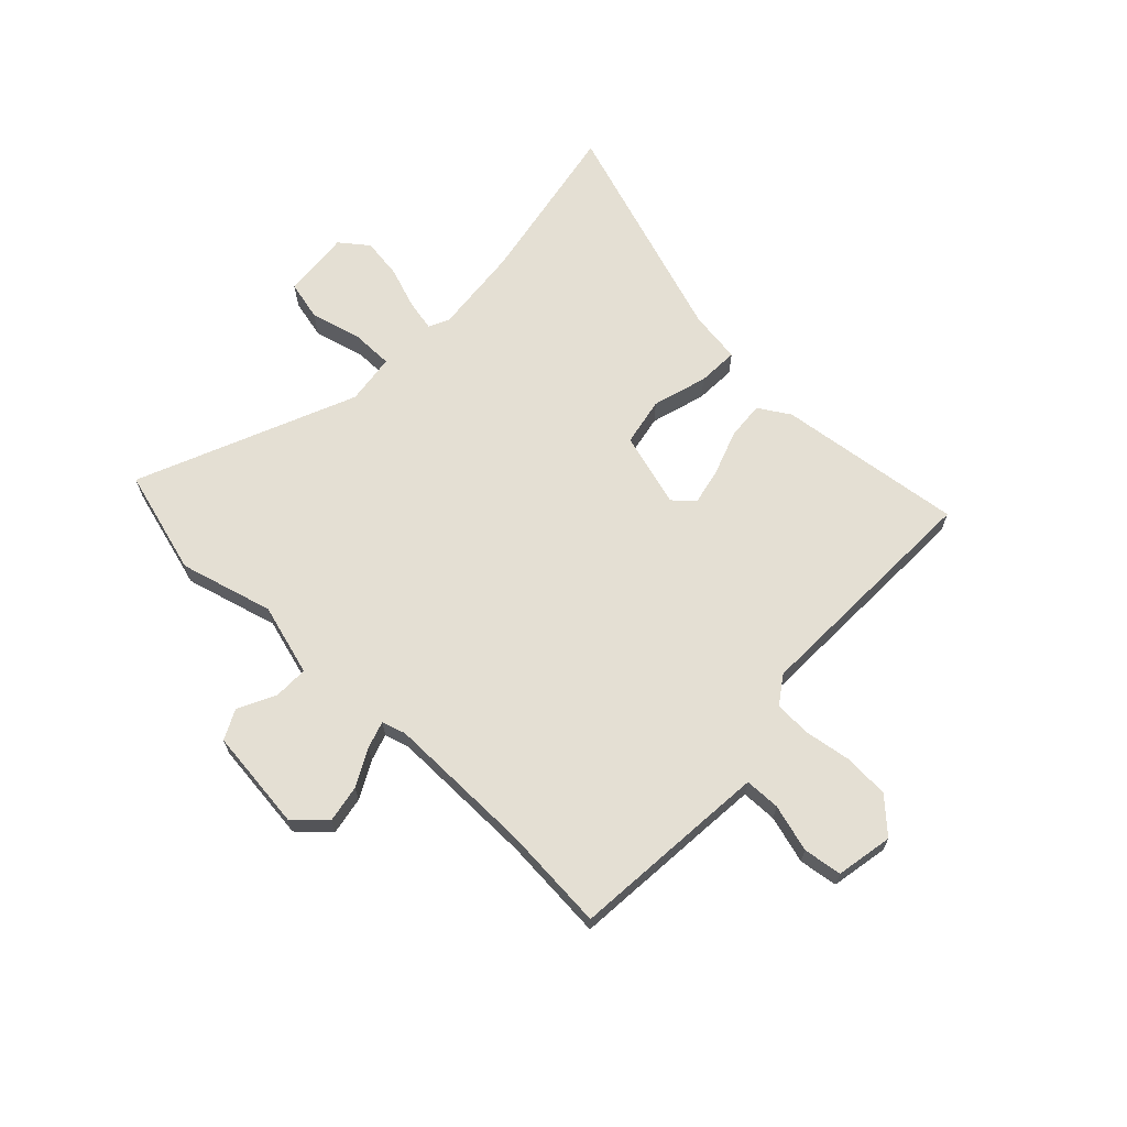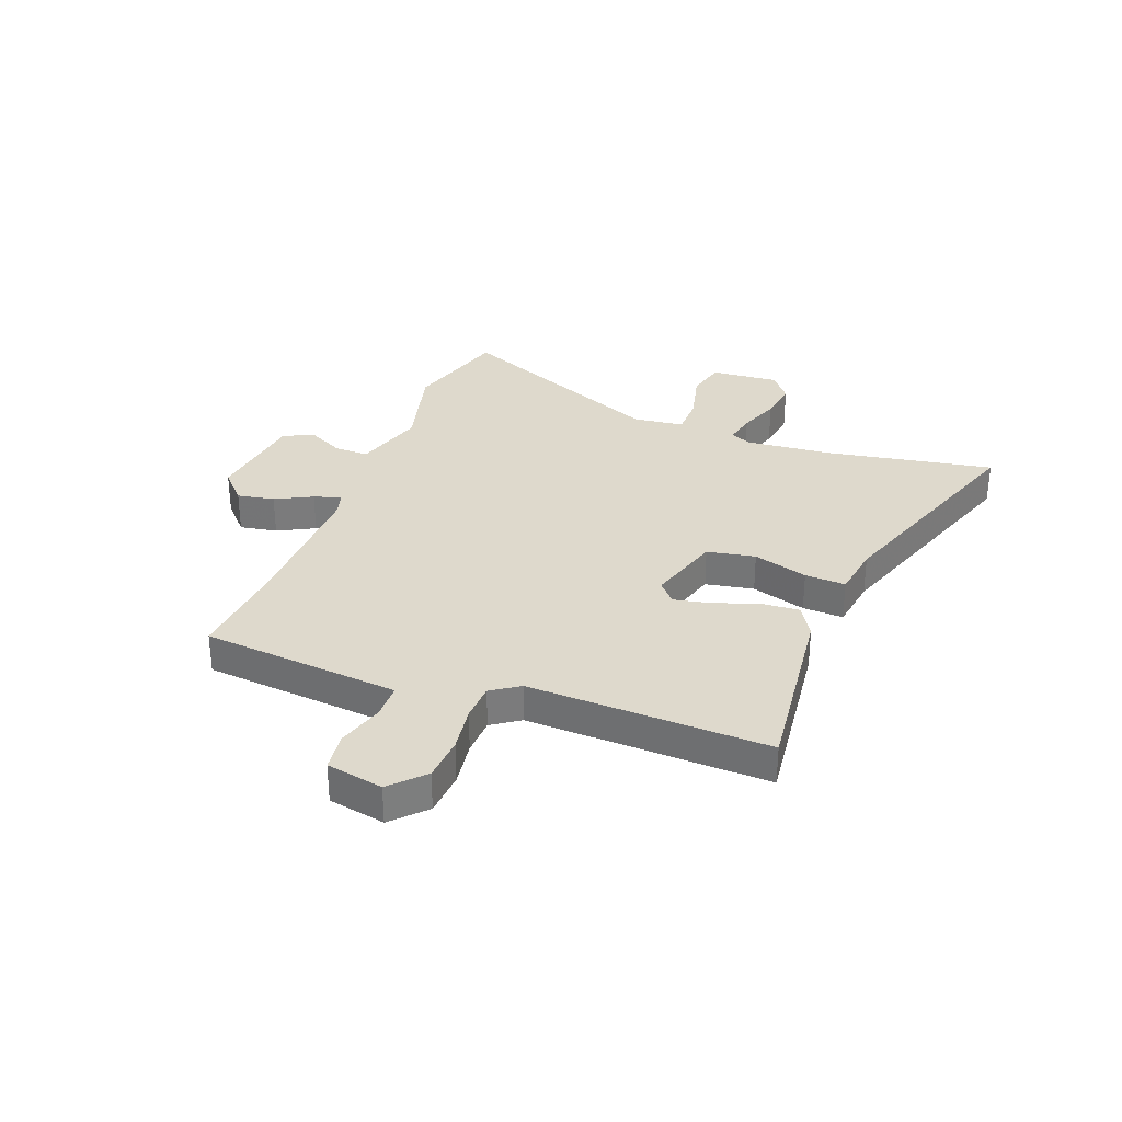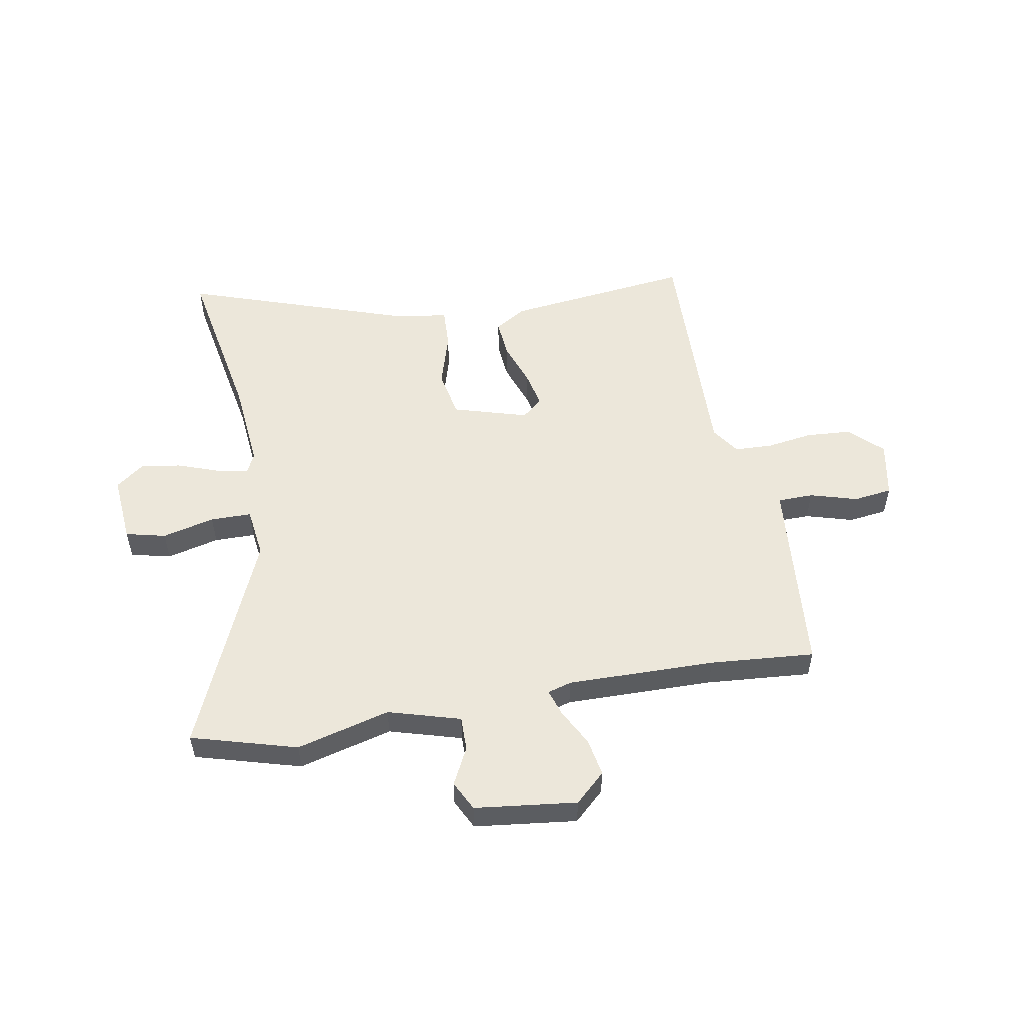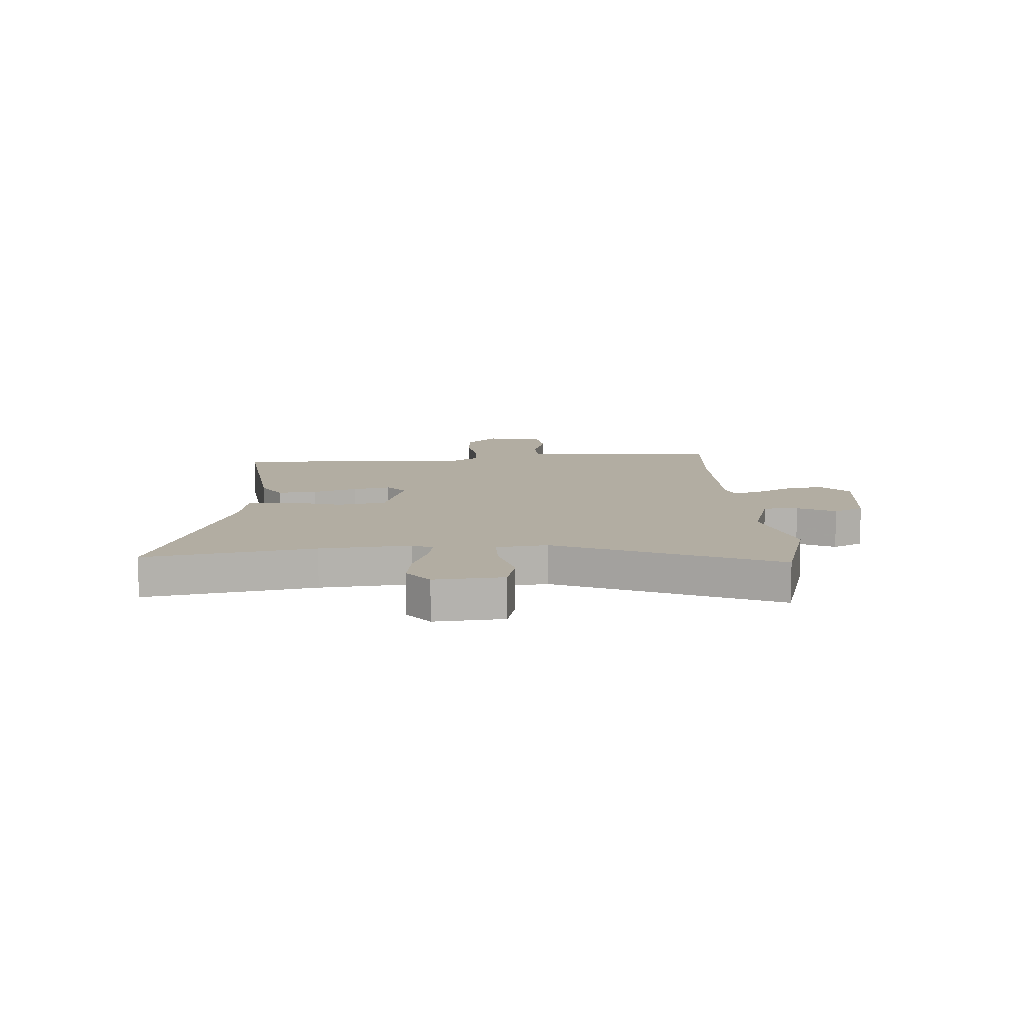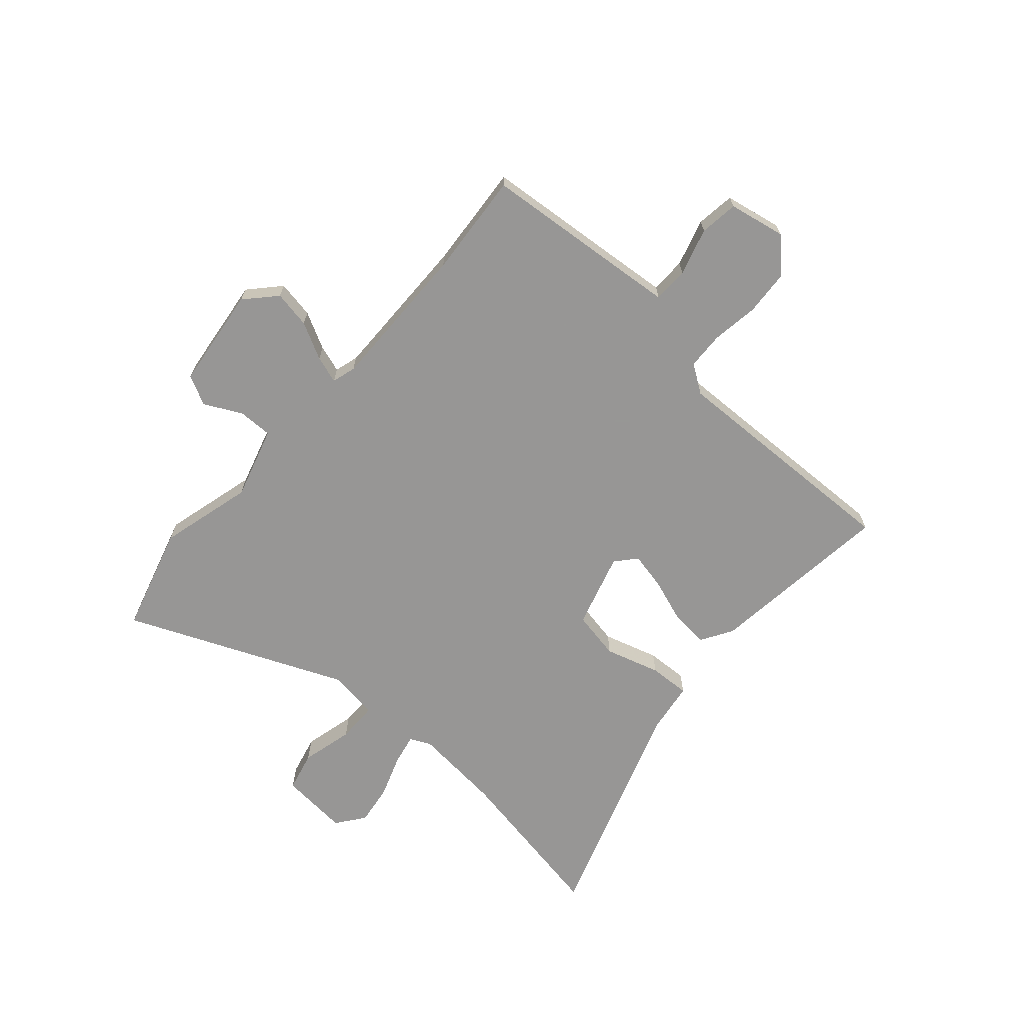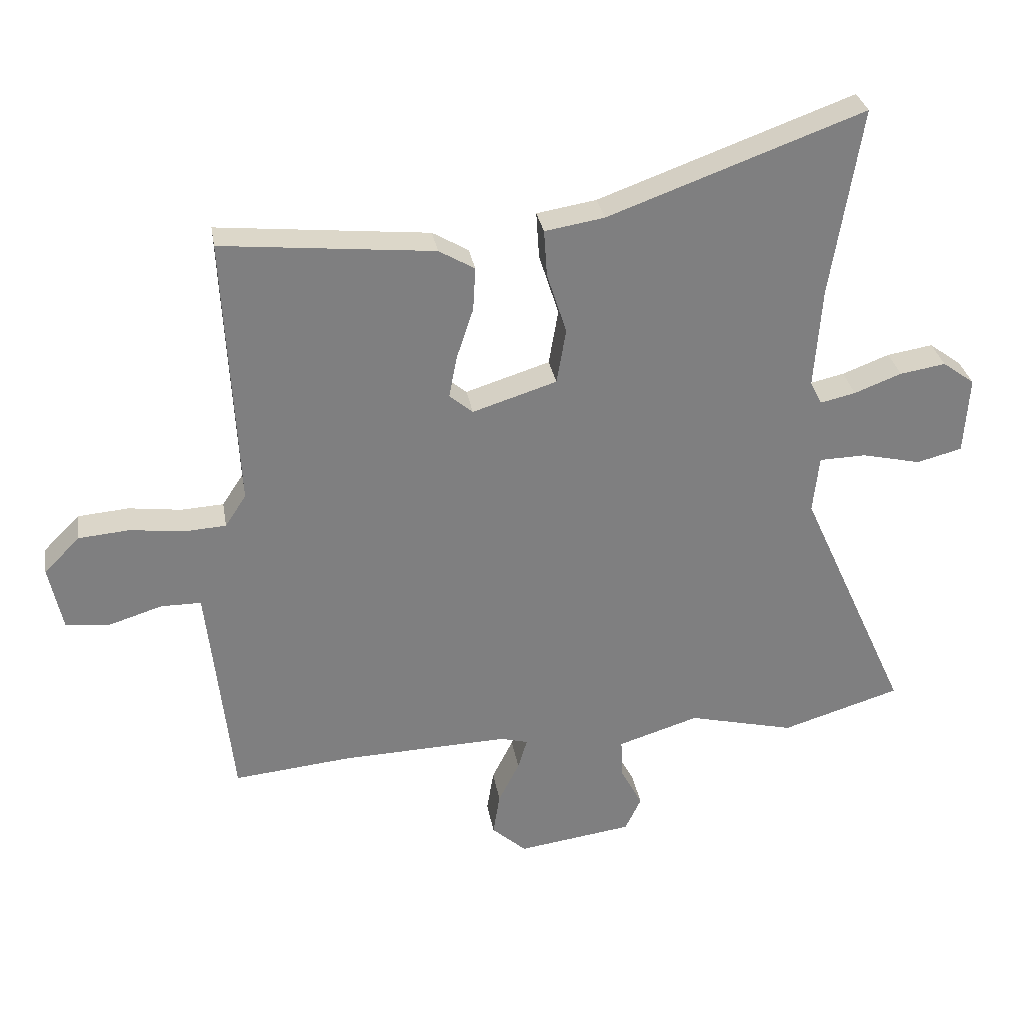
<metadata>
{"format":"obj","ext":"obj","renderer":"f3d","projection":"perspective","resolution":1024,"background":"white","views":[{"elev":66.4,"azim":-137.7,"up":"+Y"},{"elev":31.9,"azim":-70.2,"up":"+Y"},{"elev":53.2,"azim":168.7,"up":"+Y"},{"elev":10.6,"azim":85.3,"up":"+Y"},{"elev":-68.0,"azim":-132.5,"up":"+Y"},{"elev":30.6,"azim":-9.5,"up":"+Z"}]}
</metadata>
<code>
v 0.657 0.07 -0.452
v 0.465 0.07 -0.511
v 0.293 0.07 -0.469
v 0.162 0.07 -0.51
v 0.164 0.07 -0.573
v 0.2 0.07 -0.641
v 0.174 0.07 -0.696
v -0.012 0.07 -0.722
v -0.068 0.07 -0.672
v -0.057 0.07 -0.603
v -0.023 0.07 -0.535
v -0.008 0.07 -0.485
v -0.052 0.07 -0.473
v -0.323 0.07 -0.482
v -0.514 0.07 -0.501
v -0.544 0.07 -0.226
v -0.554 0.07 -0.137
v -0.619 0.07 -0.137
v -0.705 0.07 -0.164
v -0.776 0.07 -0.156
v -0.798 0.07 -0.052
v -0.74 0.07 0.006
v -0.658 0.07 0.013
v -0.573 0.07 0.002
v -0.504 0.07 0.006
v -0.47 0.07 0.058
v -0.492 0.07 0.499
v -0.15 0.07 0.465
v -0.092 0.07 0.431
v -0.096 0.07 0.361
v -0.123 0.07 0.279
v -0.136 0.07 0.211
v -0.098 0.07 0.179
v 0.038 0.07 0.222
v 0.053 0.07 0.311
v 0.021 0.07 0.411
v 0.016 0.07 0.486
v 0.112 0.07 0.502
v 0.524 0.07 0.652
v 0.475 0.07 0.346
v 0.463 0.07 0.182
v 0.482 0.07 0.145
v 0.539 0.07 0.158
v 0.615 0.07 0.187
v 0.689 0.07 0.199
v 0.741 0.07 0.161
v 0.733 0.07 0.035
v 0.66 0.07 0.016
v 0.564 0.07 0.038
v 0.489 0.07 0.036
v 0.479 0.07 -0.057
v 0.657 0 -0.452
v 0.465 0 -0.511
v 0.293 0 -0.469
v 0.162 0 -0.51
v 0.164 0 -0.573
v 0.2 0 -0.641
v 0.174 0 -0.696
v -0.012 0 -0.722
v -0.068 0 -0.672
v -0.057 0 -0.603
v -0.023 0 -0.535
v -0.008 0 -0.485
v -0.052 0 -0.473
v -0.323 0 -0.482
v -0.514 0 -0.501
v -0.544 0 -0.226
v -0.554 0 -0.137
v -0.619 0 -0.137
v -0.705 0 -0.164
v -0.776 0 -0.156
v -0.798 0 -0.052
v -0.74 0 0.006
v -0.658 0 0.013
v -0.573 0 0.002
v -0.504 0 0.006
v -0.47 0 0.058
v -0.492 0 0.499
v -0.15 0 0.465
v -0.092 0 0.431
v -0.096 0 0.361
v -0.123 0 0.279
v -0.136 0 0.211
v -0.098 0 0.179
v 0.038 0 0.222
v 0.053 0 0.311
v 0.021 0 0.411
v 0.016 0 0.486
v 0.112 0 0.502
v 0.524 0 0.652
v 0.475 0 0.346
v 0.463 0 0.182
v 0.482 0 0.145
v 0.539 0 0.158
v 0.615 0 0.187
v 0.689 0 0.199
v 0.741 0 0.161
v 0.733 0 0.035
v 0.66 0 0.016
v 0.564 0 0.038
v 0.489 0 0.036
v 0.479 0 -0.057
f 46 47 48 49
f 46 49 50
f 43 44 45 46
f 42 43 46 50
f 41 42 50 51
f 38 39 40
f 38 40 41
f 35 36 37 38
f 34 35 38 41
f 33 34 41 51
f 28 29 30 31
f 26 27 28 31
f 25 26 31 32
f 21 22 23 24
f 21 24 25
f 18 19 20 21
f 17 18 21 25
f 16 17 25 32
f 14 15 16 32
f 8 9 10 11
f 8 11 12
f 5 6 7 8
f 4 5 8 12
f 3 4 12 13
f 33 51 1 2
f 13 14 32 33
f 3 13 33
f 2 3 33
f 100 99 98 97
f 101 100 97
f 97 96 95 94
f 101 97 94 93
f 102 101 93 92
f 91 90 89
f 92 91 89
f 89 88 87 86
f 92 89 86 85
f 102 92 85 84
f 82 81 80 79
f 82 79 78 77
f 83 82 77 76
f 75 74 73 72
f 76 75 72
f 72 71 70 69
f 76 72 69 68
f 83 76 68 67
f 83 67 66 65
f 62 61 60 59
f 63 62 59
f 59 58 57 56
f 63 59 56 55
f 64 63 55 54
f 53 52 102 84
f 84 83 65 64
f 84 64 54
f 84 54 53
f 1 52 53 2
f 2 53 54 3
f 3 54 55 4
f 4 55 56 5
f 5 56 57 6
f 6 57 58 7
f 7 58 59 8
f 8 59 60 9
f 9 60 61 10
f 10 61 62 11
f 11 62 63 12
f 12 63 64 13
f 13 64 65 14
f 14 65 66 15
f 15 66 67 16
f 16 67 68 17
f 17 68 69 18
f 18 69 70 19
f 19 70 71 20
f 20 71 72 21
f 21 72 73 22
f 22 73 74 23
f 23 74 75 24
f 24 75 76 25
f 25 76 77 26
f 26 77 78 27
f 27 78 79 28
f 28 79 80 29
f 29 80 81 30
f 30 81 82 31
f 31 82 83 32
f 32 83 84 33
f 33 84 85 34
f 34 85 86 35
f 35 86 87 36
f 36 87 88 37
f 37 88 89 38
f 38 89 90 39
f 39 90 91 40
f 40 91 92 41
f 41 92 93 42
f 42 93 94 43
f 43 94 95 44
f 44 95 96 45
f 45 96 97 46
f 46 97 98 47
f 47 98 99 48
f 48 99 100 49
f 49 100 101 50
f 50 101 102 51
f 51 102 52 1

</code>
